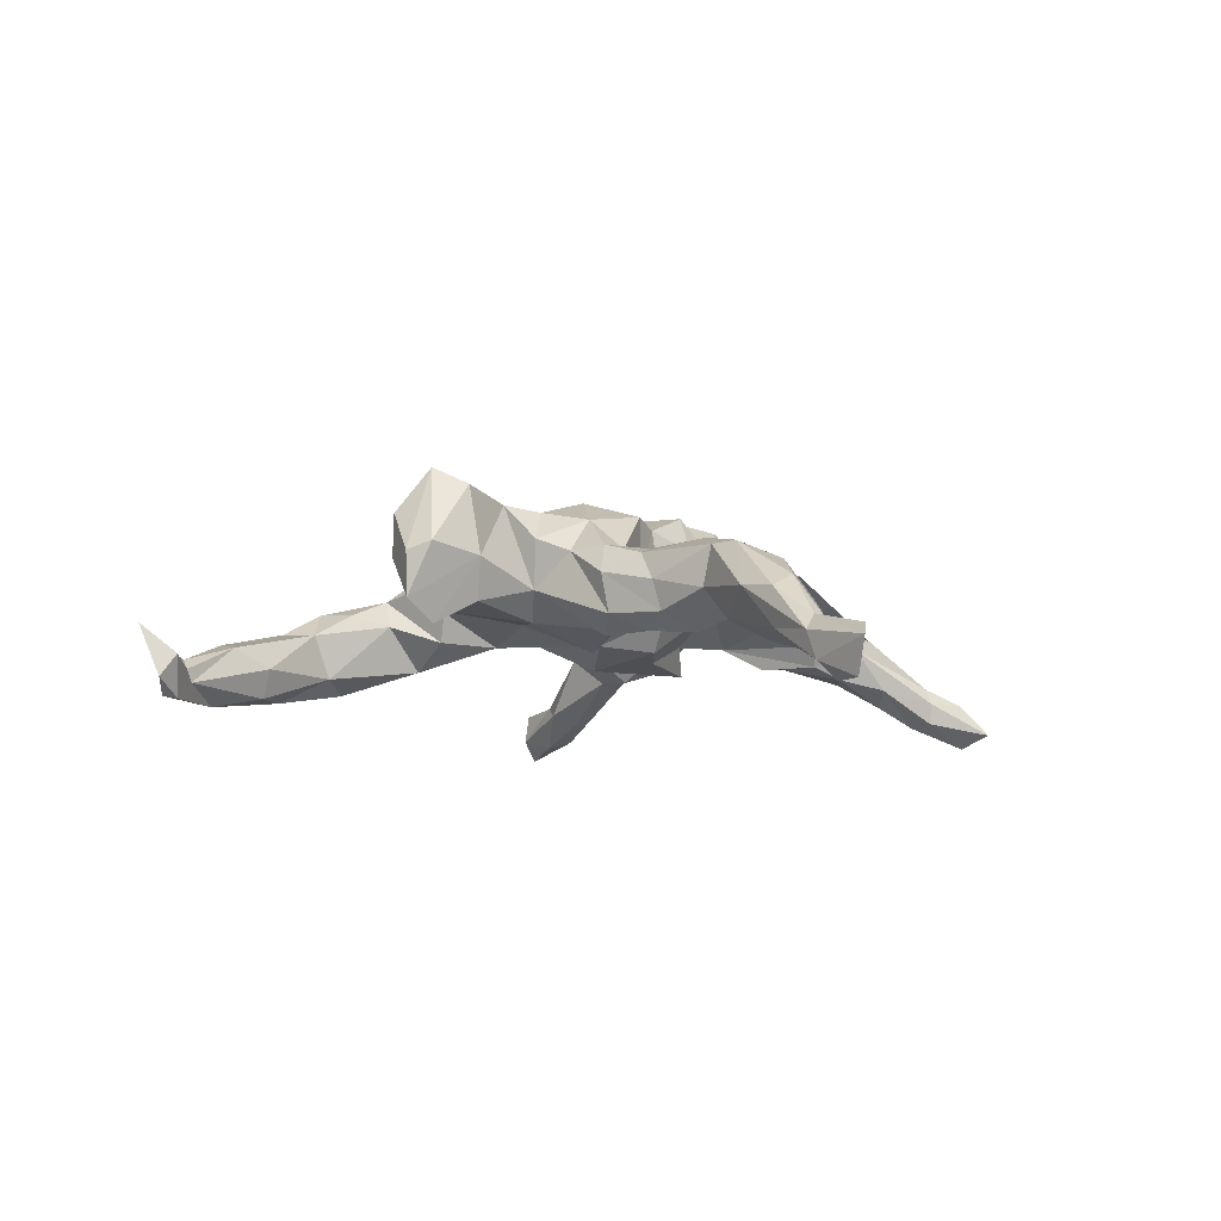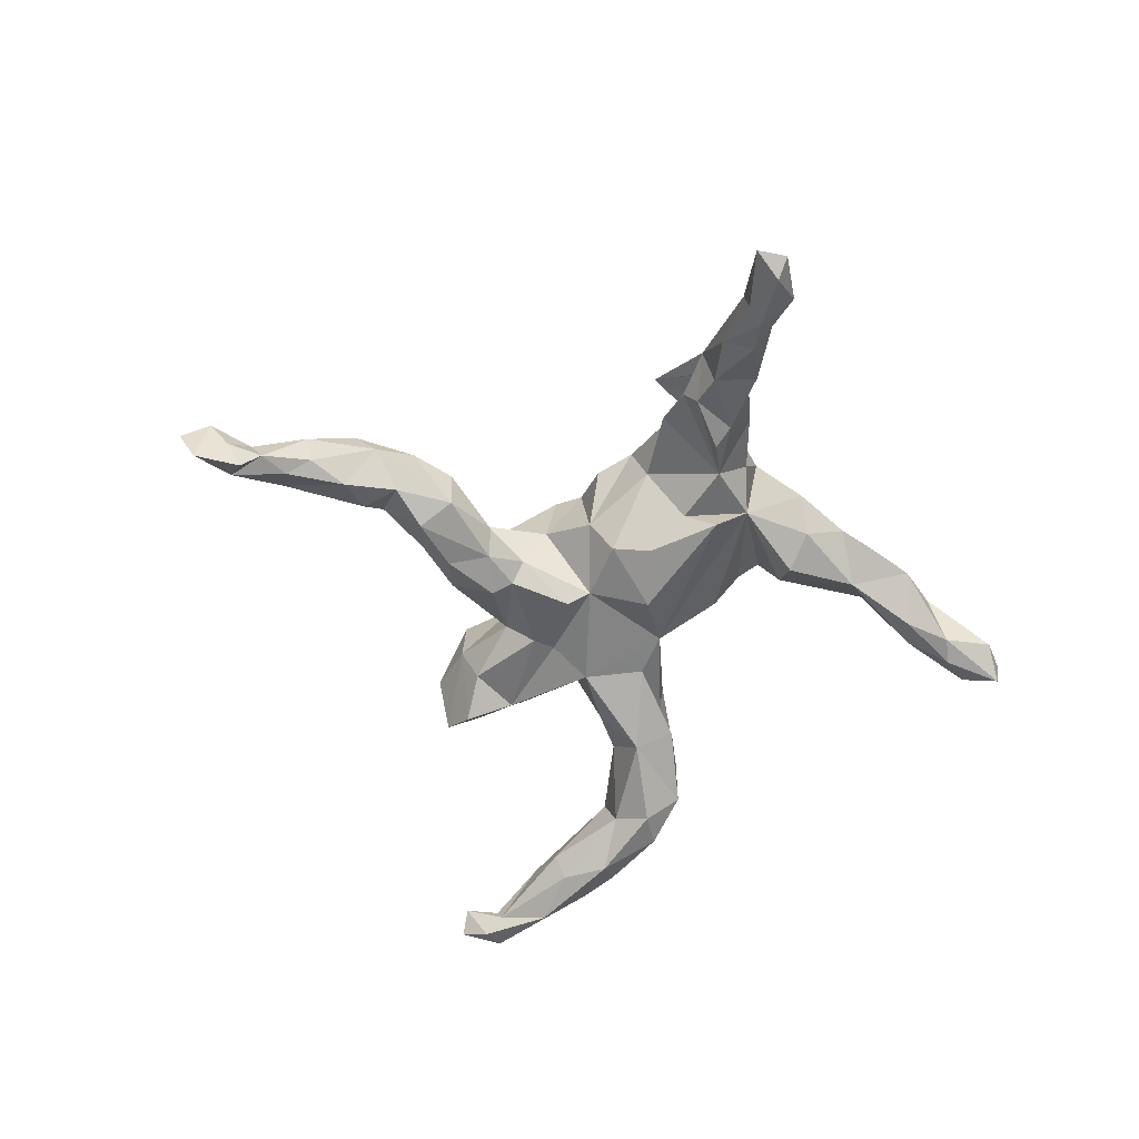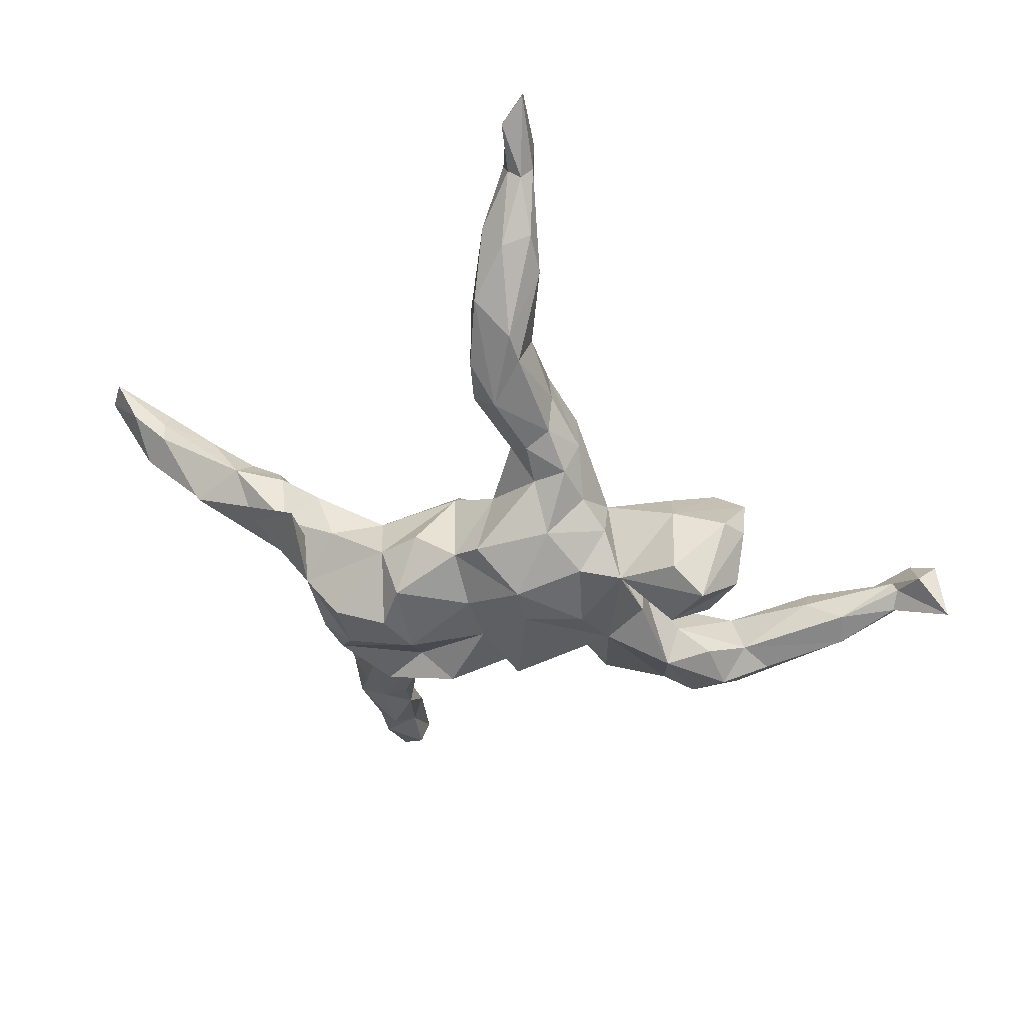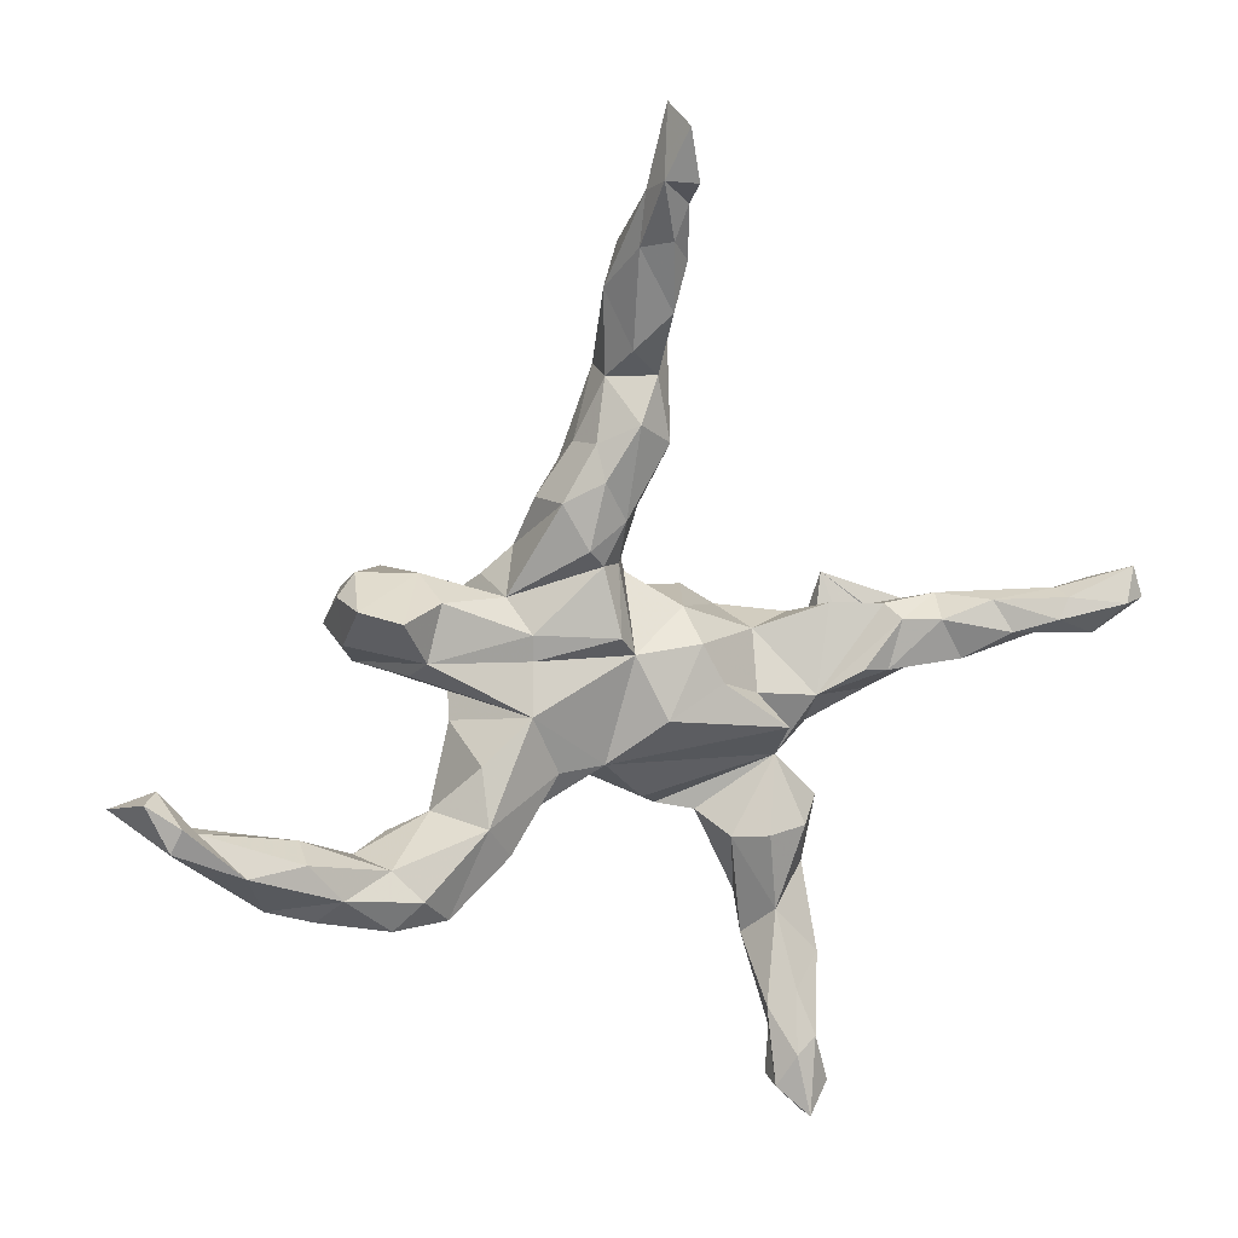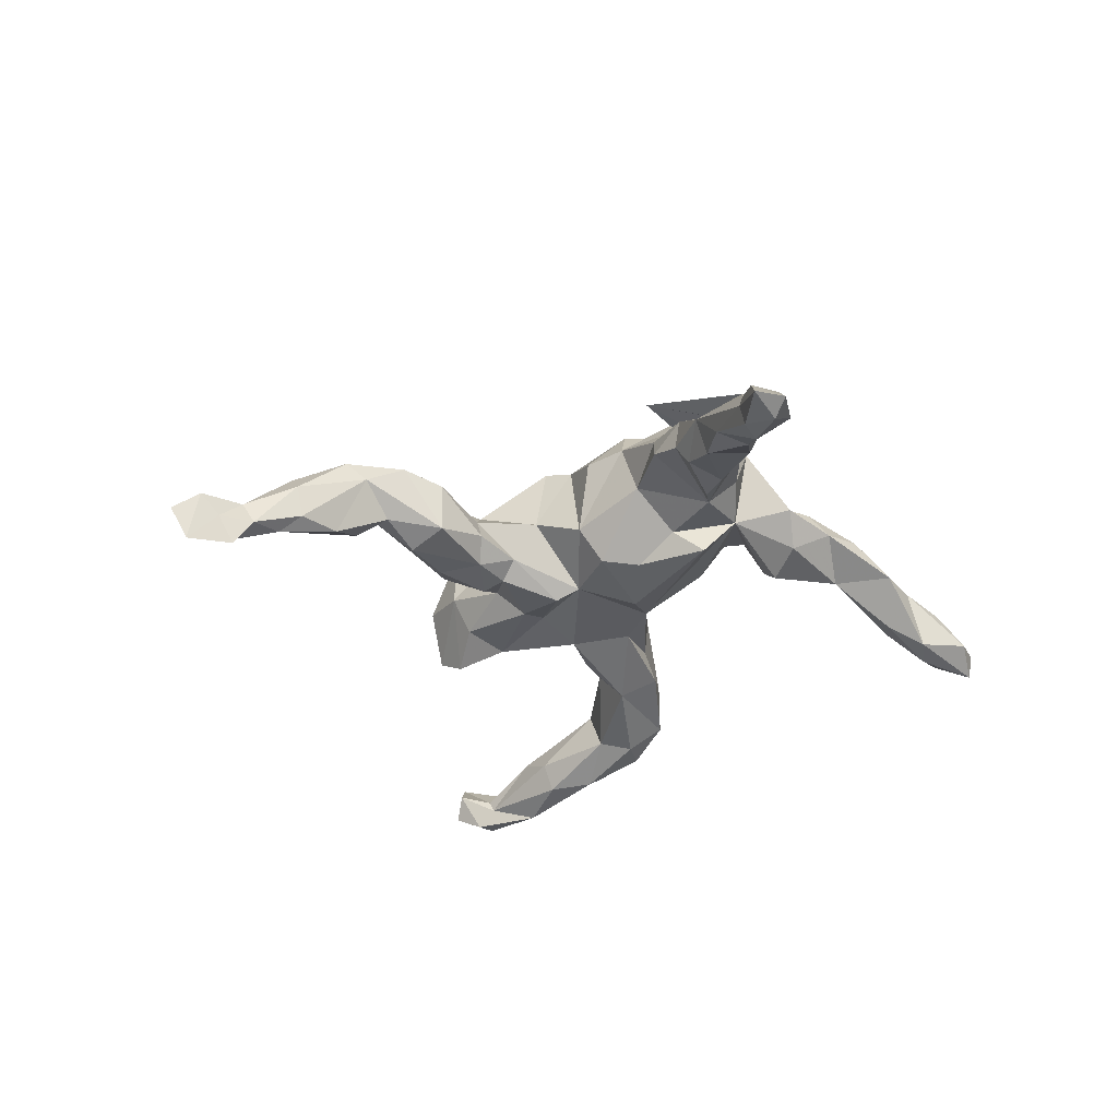
<metadata>
{"format":"obj","ext":"obj","renderer":"f3d","projection":"perspective","resolution":1024,"background":"white","views":[{"elev":-9.7,"azim":151.3,"up":"+Z"},{"elev":-59.8,"azim":-117.0,"up":"+Z"},{"elev":40.2,"azim":9.6,"up":"+Y"},{"elev":13.5,"azim":156.5,"up":"+Y"},{"elev":-35.8,"azim":-117.4,"up":"+Z"}]}
</metadata>
<code>
v 0.005313 0.7672 -0.1759
v -0.01968 0.8457 -0.2112
v -0.03603 0.7643 -0.2066
v -0.04104 0.7966 -0.1582
v -0.01097 0.8778 -0.1492
v 0.012 0.7502 -0.1257
v -0.0441 0.7317 -0.1533
v 0.7543 -0.1375 -0.1737
v 0.7838 -0.06864 -0.1503
v -0.02505 0.6768 -0.1448
v 0.7088 -0.1189 -0.1501
v 0.7384 -0.1006 -0.1817
v -0.04171 0.8345 -0.1222
v 0.6481 -0.1856 -0.1814
v 0.01634 0.6674 -0.1137
v 0.605 -0.2613 -0.1114
v -0.05786 0.6456 -0.1194
v 0.553 -0.1836 -0.1607
v 0.7191 -0.1144 -0.1274
v 0.4988 -0.2458 -0.1583
v -0.00448 0.7483 -0.09915
v 0.7546 -0.06281 -0.1094
v -0.03771 0.5693 -0.1157
v 0.549 -0.1614 -0.1096
v -0.06539 0.6616 -0.06261
v 0.814 -0.09721 -0.05538
v 0.5322 -0.2847 -0.1211
v -0.02916 0.7507 -0.1105
v 0.009067 0.5114 -0.07543
v 0.7449 -0.1508 -0.1384
v 0.7152 -0.147 -0.1067
v -0.0241 0.6591 -0.01973
v 0.3675 -0.273 -0.1336
v 0.4151 -0.3142 -0.1252
v -0.07572 0.532 -0.007198
v -0.002349 0.4012 -0.0794
v 0.02179 0.6696 -0.04371
v 0.05098 0.3174 -0.0705
v 0.62 -0.1527 -0.07727
v 0.6243 -0.2062 -0.06585
v -0.03978 0.4699 -0.05563
v -0.8189 0.08796 -0.1854
v -0.7797 0.08536 -0.2049
v 0.1079 0.2841 -0.03962
v -0.7467 0.03133 -0.159
v 0.2494 -0.1888 -0.09187
v 0.07488 0.2134 -0.06632
v 0.4101 -0.2254 -0.1107
v 0.4225 0.1436 -0.01604
v 0.4344 -0.3207 -0.04648
v 0.0293 0.4675 -0.01625
v -0.06079 0.3666 -0.0542
v 0.03699 -0.1284 -0.03391
v 0.05489 0.3711 -0.04402
v 0.1663 -0.03288 -0.06093
v 0.3646 0.1275 -0.0541
v 0.3165 0.05499 -0.0176
v 0.04594 0.186 -0.05088
v 0.02665 0.07784 -0.07455
v -0.8036 0.1391 -0.1822
v 0.4432 -0.2188 -0.03238
v -0.6803 0.06022 -0.1677
v 0.0394 0.6017 -0.03422
v 0.1533 0.08607 -0.0315
v 0.2051 -0.2439 -0.06462
v 0.2892 0.144 -0.01165
v -0.6996 0.09343 -0.1613
v -0.003847 0.0455 -0.05546
v 0.01093 0.2527 -0.05571
v 0.1514 0.04475 -0.02913
v 0.3185 -0.318 -0.09961
v -0.04697 -0.05618 -0.08524
v 0.1765 0.1366 0.018
v -0.5977 0.08643 -0.1022
v 0.07005 0.3684 0.01069
v 0.4198 0.07481 0.06366
v 0.00877 0.182 -0.02142
v 0.4889 -0.2596 -0.02993
v -0.02494 0.2688 -0.01553
v -0.1088 0.09962 0.001843
v -0.2701 -0.5731 -0.1532
v -0.6204 0.03713 -0.1288
v -0.1138 0.05316 -0.06076
v 0.3784 -0.2022 0.006808
v -0.2518 -0.5058 -0.1213
v -0.2042 -0.6498 -0.1478
v 0.2429 -0.1045 -0.04709
v 0.352 -0.3182 -0.003943
v -0.06469 0.5701 0.02375
v -0.2483 -0.6941 -0.1822
v -0.2331 -0.5976 -0.1645
v -0.1461 -0.01009 -0.0698
v -0.6939 0.09123 -0.0949
v 0.2995 0.176 0.06206
v -0.5176 0.05775 -0.08387
v 0.2934 -0.303 -0.01553
v -0.06853 0.4531 0.04919
v -0.757 0.1141 -0.1256
v -0.699 0.1019 -0.1237
v 0.3289 0.02634 0.02965
v 0.4112 -0.2714 0.01403
v 0.07246 0.334 0.06171
v 0.01845 0.4766 0.05676
v -0.2549 -0.09041 -0.07774
v 0.001422 0.5265 0.05657
v -0.4585 0.05999 -0.06323
v -0.6744 0.02514 -0.1001
v 0.000427 0.2663 0.03425
v -0.2207 -0.5725 -0.08614
v 0.123 0.2838 0.03203
v 0.3149 -0.1725 -0.01412
v -0.2944 -0.6531 -0.1472
v 0.1157 -0.1309 -0.0409
v -0.2286 -0.2655 -0.06917
v -0.3917 -0.01597 -0.06469
v -0.2541 -0.7004 -0.1373
v -0.7246 0.03735 -0.08653
v -0.2688 -0.1544 -0.001009
v -0.3292 -0.05925 -0.02461
v -0.2472 -0.3927 -0.05353
v -0.2103 -0.6468 -0.09617
v 0.1393 0.2023 0.08099
v -0.2084 -0.5318 -0.1054
v -0.555 -0.008789 -0.0833
v -0.02946 0.1527 0.04795
v 0.3036 -0.2155 0.03917
v -0.2222 -0.04281 -0.03002
v -0.3014 -0.2628 -0.04597
v -0.01926 0.3962 0.08519
v 0.0355 0.3011 0.07675
v -0.0642 0.3719 0.04041
v 0.1055 0.2644 0.08434
v -0.1809 -0.2726 -0.02739
v -0.2835 -0.5367 -0.05628
v 0.1916 -0.213 -0.01227
v 0.05183 0.2358 0.08603
v -0.4444 0.07907 -0.02678
v -0.4371 -0.0213 -0.05884
v -0.209 -0.4412 -0.004877
v -0.6202 0.006619 -0.03679
v 0.1881 -0.2191 0.05845
v 0.2529 -0.05908 0.06614
v -0.6055 0.03203 0.000217
v -0.276 -0.6104 -0.08153
v -0.3191 -0.4707 -0.05868
v -0.05079 -0.2062 0.02698
v -0.09686 -0.2361 0.08164
v 0.1834 0.1562 0.1064
v -0.5099 -0.02102 -0.02596
v -0.534 0.08868 -0.02889
v -0.2419 0.04512 0.03058
v -0.368 0.07914 0.01176
v 0.4278 0.1496 0.06475
v 0.1992 -0.07698 0.1309
v -0.345 -0.2314 0.006114
v -0.4912 0.02741 0.03281
v -0.4351 -0.06815 0.01555
v 0.3163 0.1638 0.1884
v 0.3184 0.03425 0.1876
v -0.3397 -0.116 0.03558
v 0.3938 0.1815 0.07988
v 0.3805 0.02937 0.1424
v -0.1538 -0.2463 0.05281
v -0.2401 -0.4939 0.008705
v -0.4213 0.05461 0.06045
v -0.3177 -0.3366 -0.000754
v -0.2216 0.06569 0.1291
v 0.2214 0.1058 0.1709
v 0.3242 0.007072 0.1449
v -0.2111 -0.3803 0.0268
v -0.3034 -0.407 0.01205
v -0.2514 -0.3817 0.04526
v 0.4263 0.09396 0.1385
v -0.1595 0.106 0.1223
v -0.3962 0.1089 0.09794
v -0.2516 -0.2436 0.08799
v -0.3659 -0.02436 0.1308
v 0.08508 0.1708 0.1471
v 0.1538 -0.005558 0.17
v -0.3264 0.05412 0.07963
v -0.08088 0.1028 0.1553
v 0.1477 0.106 0.1653
v -0.2768 -0.321 0.06759
v 0.09699 -0.04097 0.1087
v 0.3722 0.1288 0.219
v -0.03741 0.1357 0.1701
v 0.00617 -0.1847 0.1074
v 0.04094 0.06536 0.2007
v -0.02693 -0.06668 0.1731
v -0.3034 -0.1667 0.1431
v 0.03704 -0.1562 0.1685
v 0.05507 0.001253 0.1941
v -0.1806 0.03516 0.1999
v -0.05215 0.0132 0.182
v -0.08572 -0.1905 0.1738
v -0.1565 -0.08988 0.2011
v -0.3342 -0.1228 0.1394
v -0.2149 -0.241 0.1373
v -0.2052 -0.03624 0.2077
v -0.1531 -0.1738 0.1303
v -0.297 -0.0348 0.1944
v -0.2798 -0.1237 0.1727
f 177 160 197
f 190 197 160
f 202 177 197
f 175 160 177
f 198 147 195
f 187 195 147
f 200 198 195
f 176 147 198
f 193 174 167
f 80 167 174
f 181 174 193
f 193 194 181
f 188 181 194
f 196 194 193
f 189 195 187
f 191 189 187
f 200 195 189
f 192 179 188
f 182 188 179
f 194 192 188
f 154 179 192
f 168 159 185
f 173 185 159
f 158 168 185
f 94 168 158
f 159 162 173
f 76 173 162
f 169 162 159
f 153 185 173
f 176 198 190
f 200 190 198
f 155 176 190
f 196 190 200
f 197 190 202
f 196 202 190
f 201 177 202
f 196 201 202
f 167 177 201
f 180 177 167
f 199 167 201
f 189 196 200
f 199 201 196
f 193 199 196
f 193 167 199
f 194 196 189
f 192 194 189
f 184 191 187
f 192 189 191
f 154 192 191
f 184 154 191
f 87 46 55
f 113 55 46
f 52 41 36
f 51 36 41
f 69 52 36
f 35 41 52
f 38 69 36
f 79 52 69
f 47 69 38
f 44 47 38
f 58 69 47
f 60 67 43
f 62 43 67
f 42 60 43
f 99 67 60
f 45 43 62
f 82 45 62
f 42 43 45
f 74 62 67
f 98 60 42
f 117 98 42
f 99 60 98
f 26 9 22
f 12 22 9
f 19 26 22
f 30 9 26
f 11 22 12
f 8 12 9
f 81 85 91
f 123 91 85
f 90 81 91
f 145 85 81
f 120 123 85
f 86 91 123
f 124 95 138
f 106 138 95
f 149 124 138
f 82 95 124
f 112 81 90
f 116 112 90
f 134 81 112
f 86 90 91
f 116 90 86
f 144 112 116
f 74 95 82
f 62 74 82
f 150 95 74
f 107 82 124
f 107 45 82
f 117 45 107
f 74 67 99
f 150 74 99
f 93 99 98
f 150 99 93
f 117 93 98
f 45 117 42
f 20 18 14
f 11 14 18
f 16 20 14
f 48 18 20
f 168 73 148
f 122 148 73
f 182 168 148
f 178 122 132
f 110 132 122
f 136 178 132
f 148 122 178
f 183 166 171
f 145 171 166
f 172 183 171
f 176 166 183
f 176 155 166
f 128 166 155
f 172 164 139
f 109 139 164
f 170 172 139
f 171 164 172
f 175 157 160
f 119 160 157
f 143 157 175
f 142 154 126
f 96 126 154
f 87 142 126
f 168 154 142
f 168 142 55
f 87 55 142
f 159 168 55
f 169 159 55
f 179 154 168
f 182 148 178
f 188 182 178
f 179 168 182
f 169 55 100
f 57 100 55
f 162 169 100
f 94 73 168
f 66 73 94
f 57 162 100
f 161 94 158
f 153 173 76
f 57 76 162
f 185 153 161
f 49 161 153
f 158 185 161
f 176 183 172
f 177 156 175
f 143 175 156
f 165 156 177
f 150 156 165
f 180 165 177
f 133 170 139
f 163 172 170
f 118 155 190
f 160 118 190
f 119 118 160
f 152 165 180
f 121 116 86
f 21 6 5
f 1 5 6
f 13 21 5
f 37 6 21
f 2 5 1
f 15 1 6
f 4 7 28
f 25 28 7
f 13 4 28
f 3 7 4
f 15 10 1
f 7 1 10
f 23 10 15
f 63 15 6
f 17 7 10
f 23 17 10
f 25 7 17
f 2 3 4
f 1 7 3
f 13 2 4
f 5 2 13
f 1 3 2
f 8 9 30
f 31 30 26
f 11 19 22
f 31 26 19
f 39 31 19
f 39 19 11
f 40 30 31
f 40 31 39
f 24 39 11
f 16 30 40
f 30 16 8
f 14 8 16
f 18 24 11
f 61 39 24
f 48 24 18
f 12 8 14
f 61 24 48
f 27 20 16
f 34 20 27
f 33 48 20
f 21 13 28
f 32 21 28
f 32 28 25
f 89 32 25
f 37 21 32
f 63 6 37
f 29 15 63
f 35 17 23
f 29 23 15
f 41 23 29
f 14 11 12
f 35 25 17
f 186 188 178
f 166 120 145
f 85 145 120
f 128 120 166
f 49 153 76
f 149 143 140
f 93 140 143
f 81 134 145
f 171 145 134
f 143 149 157
f 138 157 149
f 150 143 156
f 93 143 150
f 123 139 109
f 134 109 164
f 144 109 134
f 171 134 164
f 118 128 155
f 138 119 157
f 165 137 150
f 106 150 137
f 152 137 165
f 139 120 133
f 114 133 120
f 123 120 139
f 163 170 133
f 127 118 119
f 119 137 152
f 151 152 180
f 118 133 114
f 118 163 133
f 147 163 118
f 146 147 118
f 176 163 147
f 136 186 178
f 181 188 186
f 125 186 136
f 141 154 184
f 125 181 186
f 53 184 187
f 80 174 181
f 146 187 147
f 151 180 167
f 172 163 176
f 130 136 132
f 96 154 141
f 53 141 184
f 108 125 136
f 135 141 53
f 80 181 125
f 146 53 187
f 151 167 80
f 68 80 125
f 118 53 146
f 119 152 151
f 83 151 80
f 79 131 52
f 97 52 131
f 108 131 79
f 77 79 69
f 58 77 69
f 108 79 77
f 77 58 59
f 64 59 58
f 68 77 59
f 70 59 64
f 57 56 49
f 94 49 56
f 76 57 49
f 66 56 57
f 94 56 66
f 140 107 124
f 89 105 32
f 37 32 105
f 129 105 89
f 102 75 103
f 51 103 75
f 129 102 103
f 110 75 102
f 103 63 105
f 37 105 63
f 129 103 105
f 51 63 103
f 29 63 51
f 101 50 78
f 16 78 50
f 61 101 78
f 88 50 101
f 71 50 88
f 126 88 101
f 111 61 48
f 46 111 48
f 84 61 111
f 126 84 111
f 101 61 84
f 126 101 84
f 64 66 57
f 70 57 55
f 27 16 50
f 40 78 16
f 40 61 78
f 161 49 94
f 39 61 40
f 140 117 107
f 140 93 117
f 149 140 124
f 144 134 112
f 121 144 116
f 109 144 121
f 68 70 55
f 53 68 55
f 59 70 68
f 57 70 64
f 113 53 55
f 135 53 113
f 65 113 46
f 96 135 65
f 113 65 135
f 71 96 65
f 141 135 96
f 125 77 68
f 108 77 125
f 72 68 53
f 83 68 72
f 68 83 80
f 92 83 72
f 104 72 53
f 104 92 72
f 127 83 92
f 127 92 104
f 118 104 53
f 128 118 114
f 106 137 119
f 106 119 115
f 138 115 119
f 120 128 114
f 95 150 106
f 138 106 115
f 86 123 109
f 86 109 121
f 54 51 75
f 75 110 54
f 44 54 110
f 38 54 44
f 122 44 110
f 73 44 122
f 47 44 73
f 64 73 66
f 58 73 64
f 132 110 102
f 88 126 96
f 102 130 132
f 108 136 130
f 130 102 129
f 131 130 129
f 129 89 97
f 35 97 89
f 131 129 97
f 71 88 96
f 87 126 111
f 46 87 111
f 34 50 71
f 35 89 25
f 58 47 73
f 46 71 65
f 33 71 46
f 52 97 35
f 36 51 54
f 23 41 35
f 33 20 34
f 50 34 27
f 46 48 33
f 41 29 51
f 34 71 33
f 38 36 54
f 108 130 131
f 118 127 104
f 151 127 119
f 151 83 127

</code>
